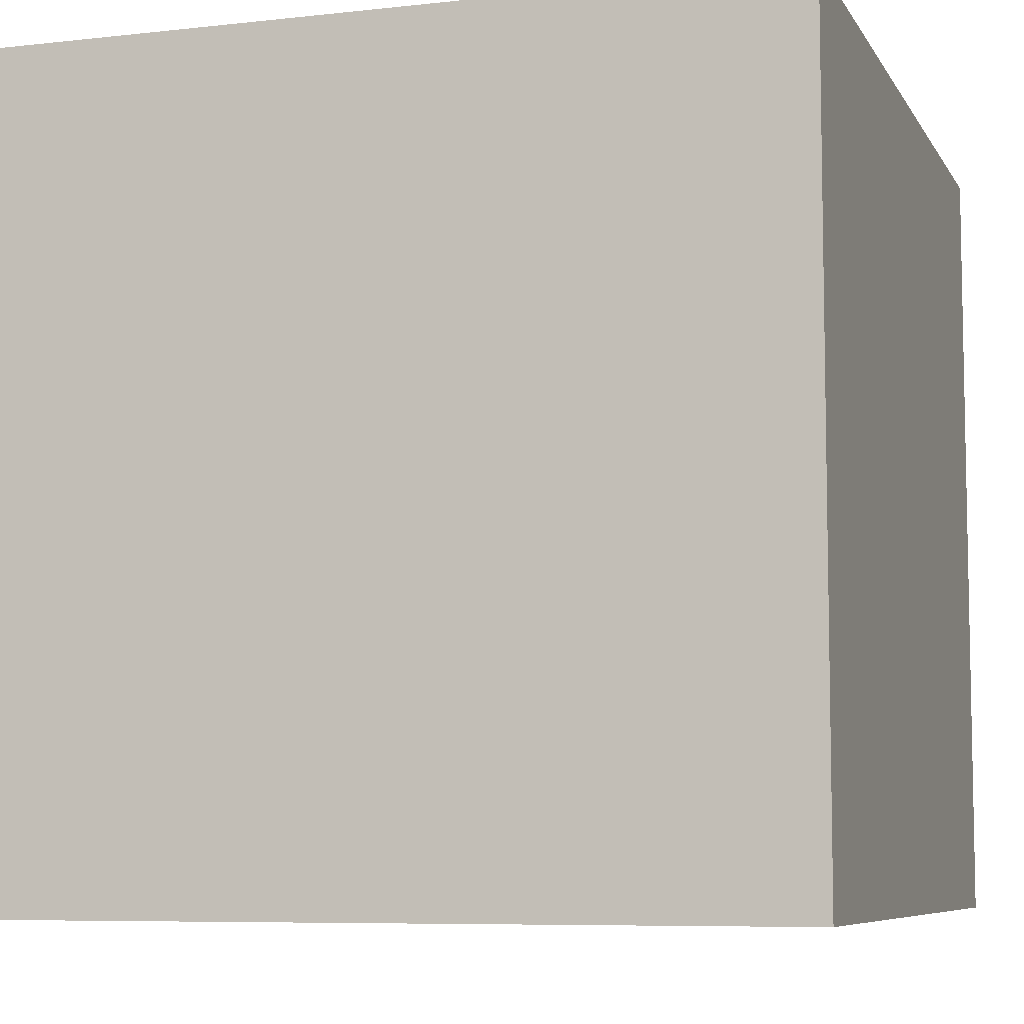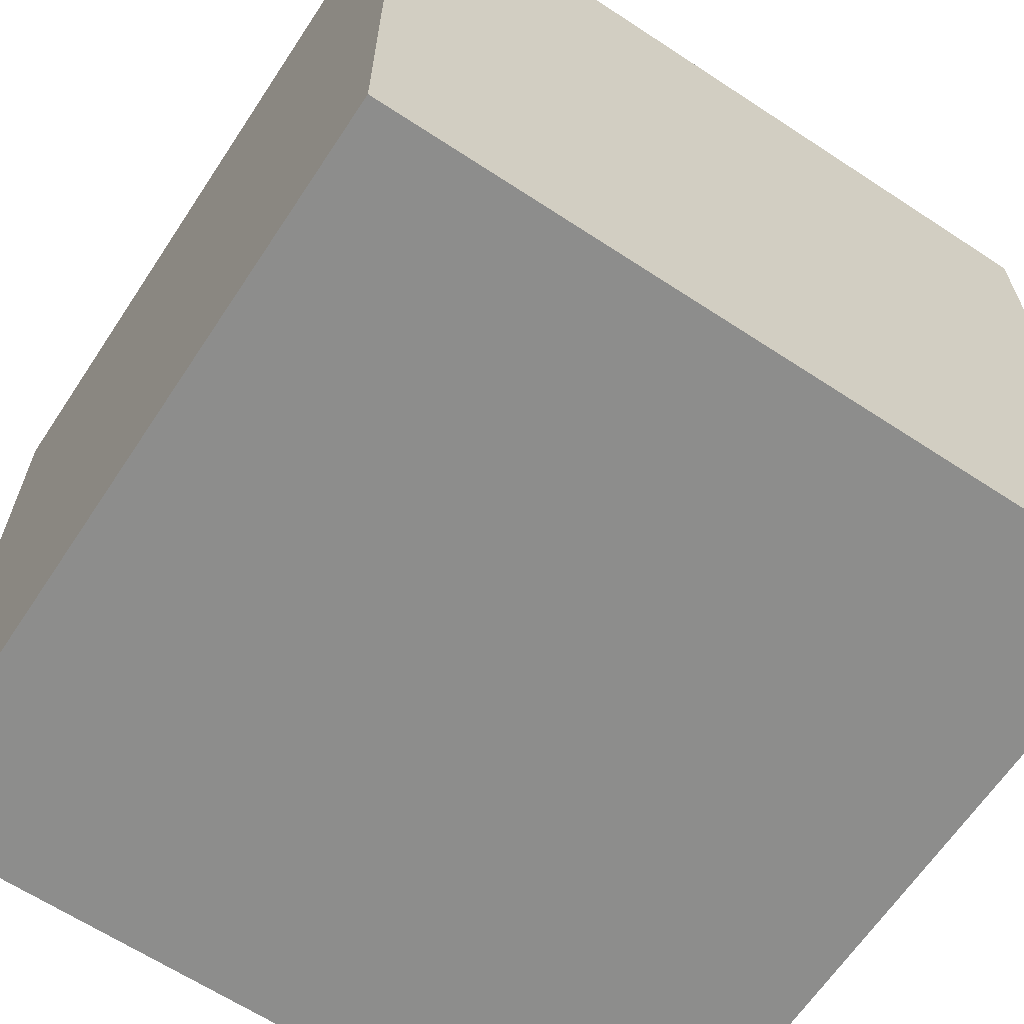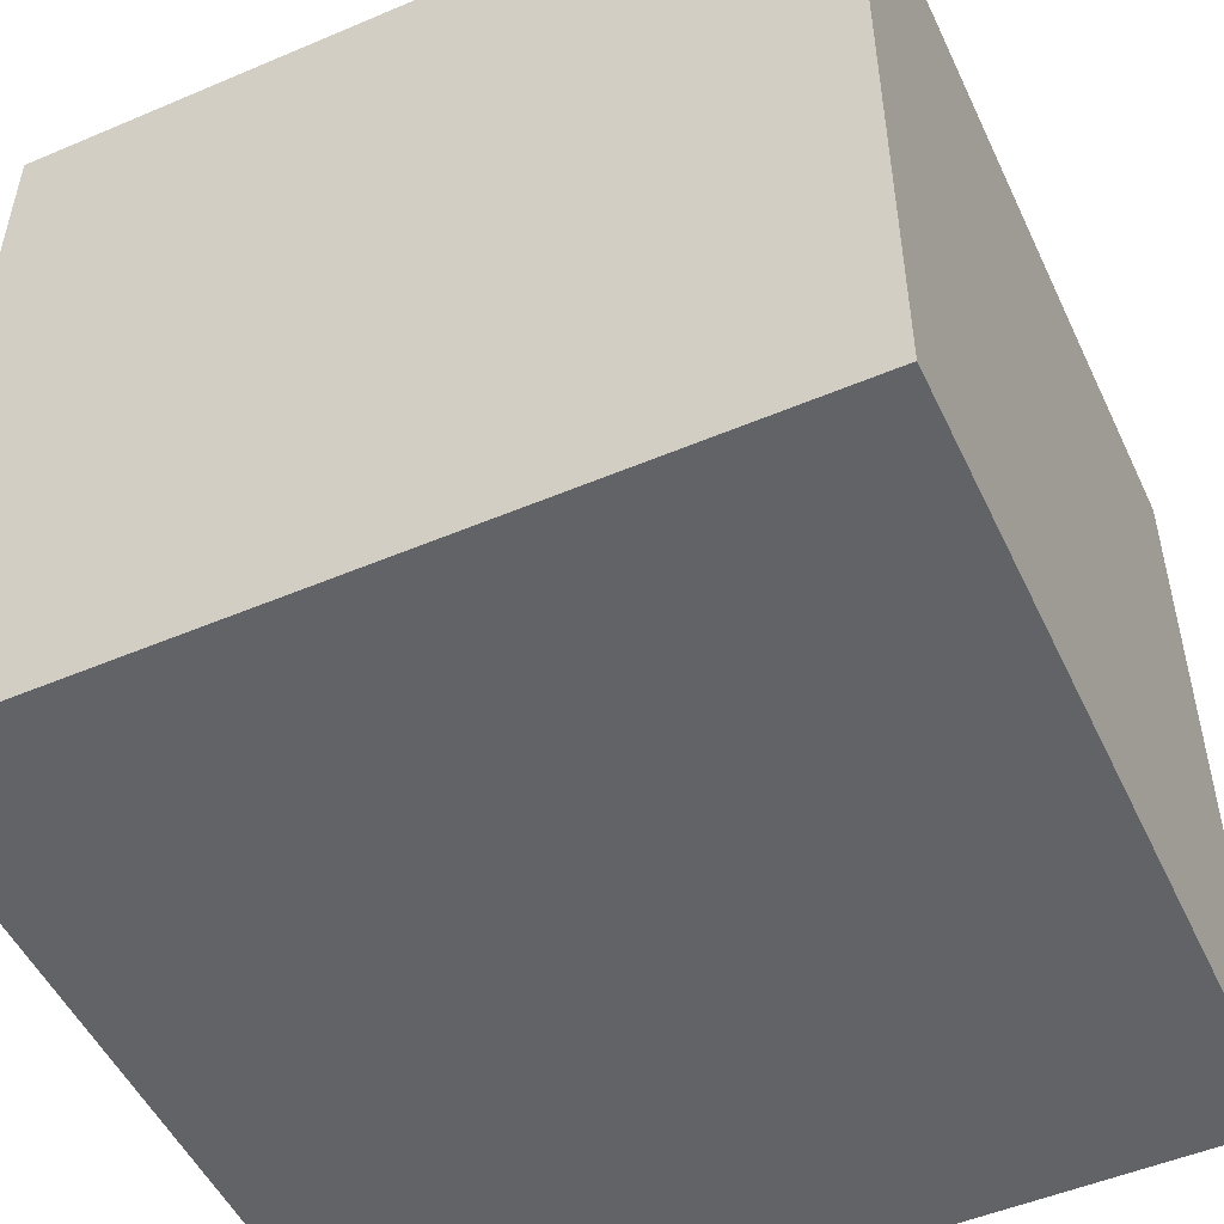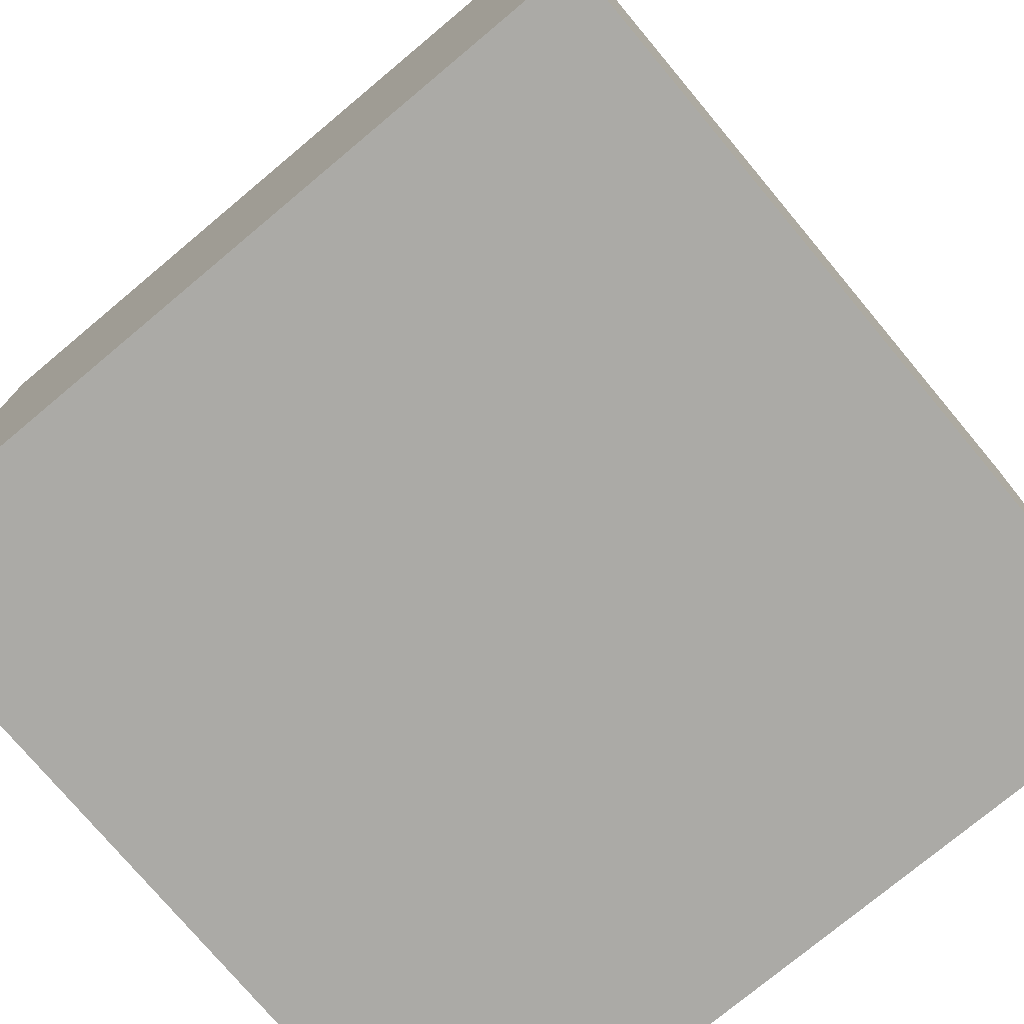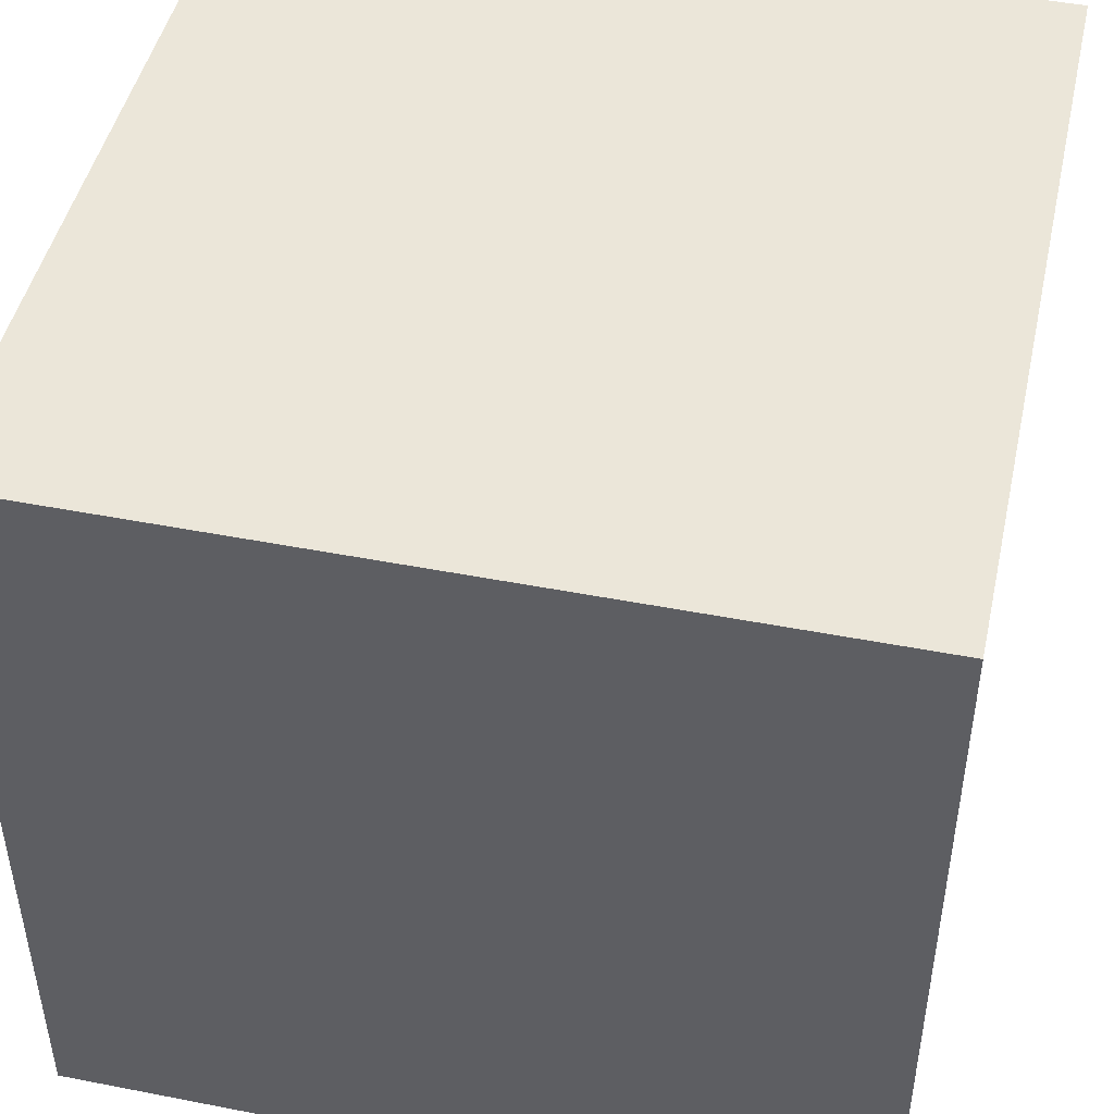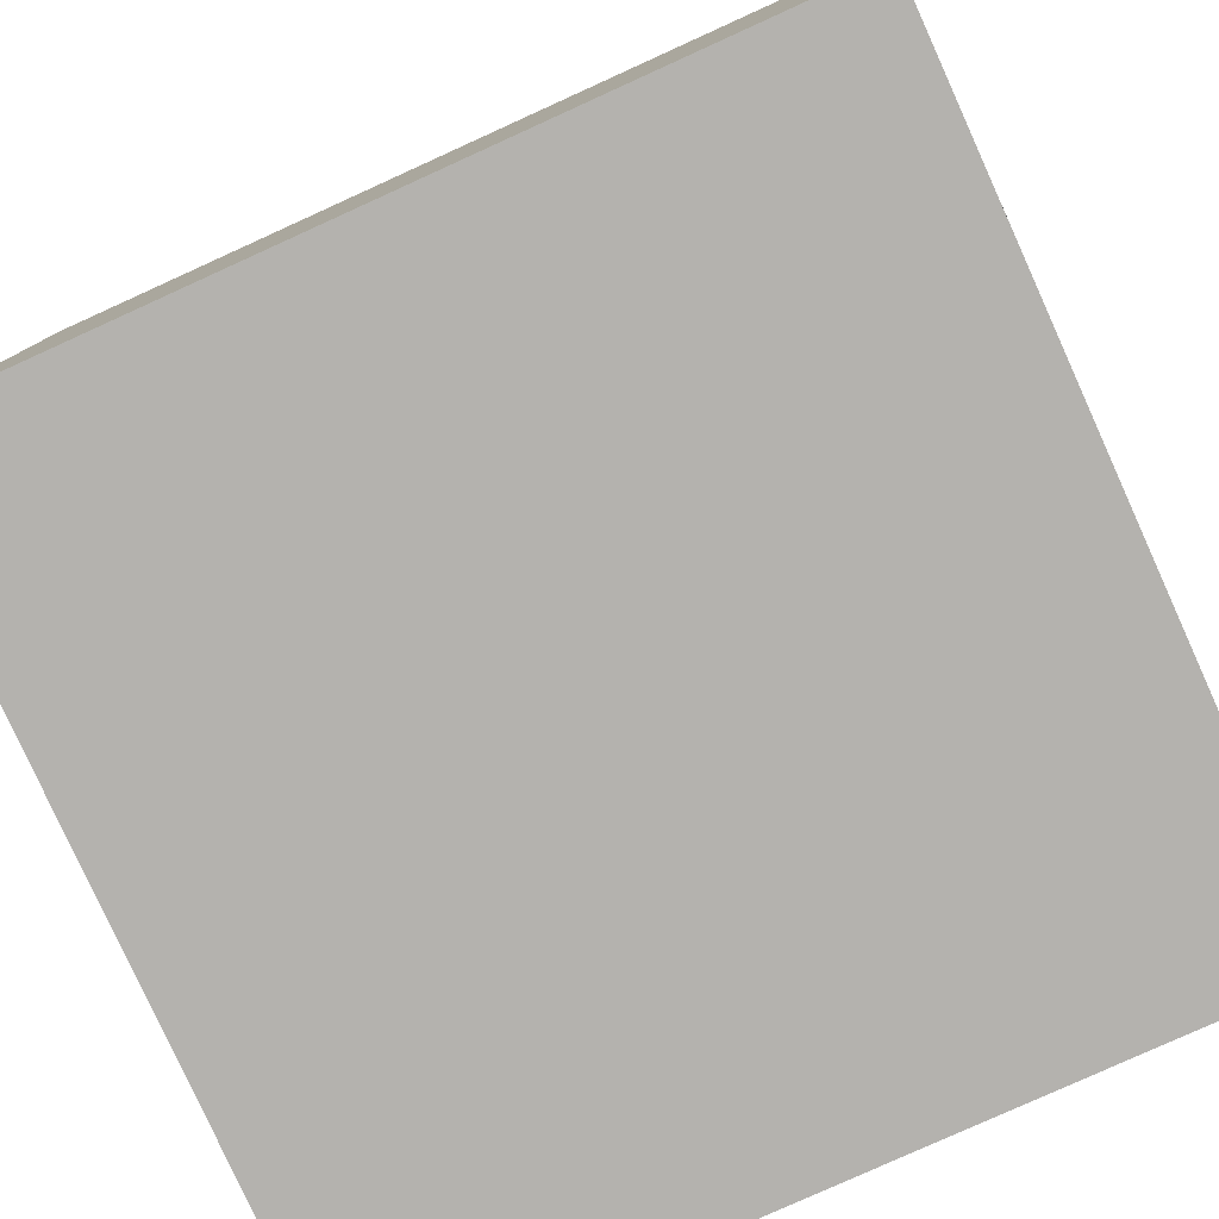
<metadata>
{"format":"obj","ext":"obj","renderer":"f3d","projection":"perspective","resolution":1024,"background":"white","views":[{"elev":-7.3,"azim":-162.1,"up":"+Y"},{"elev":-64.4,"azim":-123.5,"up":"+Y"},{"elev":-51.0,"azim":114.8,"up":"+Z"},{"elev":-75.8,"azim":-140.1,"up":"+Z"},{"elev":46.7,"azim":12.5,"up":"+Z"},{"elev":-79.8,"azim":-65.6,"up":"+Y"}]}
</metadata>
<code>
g block-arrow
v -7.5 0 7.5
v -7.5 0 -7.5
v -7.5 14 0.5
v -7.5 14 -0.5
v -7.5 15 7.5
v -7.5 15 0.5
v -7.5 15 -0.5
v -7.5 15 -7.5
v 7.5 0 7.5
v 7.5 0 -7.5
v 7.5 14 0.5
v 7.5 14 -0.5
v 7.5 15 7.5
v 7.5 15 0.5
v 7.5 15 -0.5
v 7.5 15 -7.5
v -7.5 0 7.5
v -7.5 15 7.5
v -0.5 14 7.5
v -0.5 15 7.5
v 0.5 14 7.5
v 0.5 15 7.5
v 7.5 0 7.5
v 7.5 15 7.5
v -7.5 0 -7.5
v -7.5 15 -7.5
v -0.5 14 -7.5
v -0.5 15 -7.5
v 0.5 14 -7.5
v 0.5 15 -7.5
v 7.5 0 -7.5
v 7.5 15 -7.5
v -7.5 0 7.5
v 7.5 0 7.5
v -7.5 0 -7.5
v 7.5 0 -7.5
v -7.5 15 7.5
v -0.5 15 7.5
v 0.5 15 7.5
v 7.5 15 7.5
v -1.5 15 6.5
v -0.5 15 6.5
v 0.5 15 6.5
v 1.5 15 6.5
v -2.5 15 5.5
v -1.5 15 5.5
v 1.5 15 5.5
v 2.5 15 5.5
v -3.5 15 4.5
v -2.5 15 4.5
v -0.5 15 4.5
v 0.5 15 4.5
v 2.5 15 4.5
v 3.5 15 4.5
v -4.5 15 3.5
v -3.5 15 3.5
v -1.5 15 3.5
v 1.5 15 3.5
v 3.5 15 3.5
v 4.5 15 3.5
v -5.5 15 2.5
v -4.5 15 2.5
v 4.5 15 2.5
v 5.5 15 2.5
v -6.5 15 1.5
v -5.5 15 1.5
v -3.5 15 1.5
v -1.5 15 1.5
v 1.5 15 1.5
v 3.5 15 1.5
v 5.5 15 1.5
v 6.5 15 1.5
v -7.5 15 0.5
v -6.5 15 0.5
v -4.5 15 0.5
v -0.5 15 0.5
v 0.5 15 0.5
v 4.5 15 0.5
v 6.5 15 0.5
v 7.5 15 0.5
v -7.5 15 -0.5
v -6.5 15 -0.5
v -4.5 15 -0.5
v -0.5 15 -0.5
v 0.5 15 -0.5
v 4.5 15 -0.5
v 6.5 15 -0.5
v 7.5 15 -0.5
v -6.5 15 -1.5
v -5.5 15 -1.5
v -3.5 15 -1.5
v -1.5 15 -1.5
v 1.5 15 -1.5
v 3.5 15 -1.5
v 5.5 15 -1.5
v 6.5 15 -1.5
v -5.5 15 -2.5
v -4.5 15 -2.5
v 4.5 15 -2.5
v 5.5 15 -2.5
v -4.5 15 -3.5
v -3.5 15 -3.5
v -1.5 15 -3.5
v 1.5 15 -3.5
v 3.5 15 -3.5
v 4.5 15 -3.5
v -3.5 15 -4.5
v -2.5 15 -4.5
v -0.5 15 -4.5
v 0.5 15 -4.5
v 2.5 15 -4.5
v 3.5 15 -4.5
v -2.5 15 -5.5
v -1.5 15 -5.5
v 1.5 15 -5.5
v 2.5 15 -5.5
v -1.5 15 -6.5
v -0.5 15 -6.5
v 0.5 15 -6.5
v 1.5 15 -6.5
v -7.5 15 -7.5
v -0.5 15 -7.5
v 0.5 15 -7.5
v 7.5 15 -7.5
f 3 2 1
f 4 2 3
f 5 3 1
f 6 4 3
f 6 3 5
f 7 2 4
f 7 4 6
f 8 2 7
f 9 10 11
f 11 10 12
f 9 11 13
f 11 12 14
f 13 11 14
f 12 10 15
f 14 12 15
f 15 10 16
f 19 18 17
f 20 18 19
f 21 19 17
f 21 20 19
f 22 20 21
f 23 21 17
f 23 22 21
f 24 22 23
f 25 26 27
f 27 26 28
f 25 27 29
f 27 28 29
f 29 28 30
f 25 29 31
f 29 30 31
f 31 30 32
f 35 34 33
f 36 34 35
f 37 38 41
f 38 39 42
f 41 38 42
f 39 40 43
f 42 39 43
f 43 40 44
f 37 41 45
f 41 42 46
f 45 41 46
f 42 43 46
f 43 44 46
f 44 40 47
f 46 44 47
f 47 40 48
f 37 45 49
f 45 46 50
f 49 45 50
f 46 47 50
f 47 48 50
f 50 48 51
f 51 48 52
f 48 40 53
f 52 48 53
f 53 40 54
f 37 49 55
f 49 50 56
f 55 49 56
f 50 51 56
f 56 51 57
f 53 54 58
f 52 53 58
f 54 40 59
f 58 54 59
f 59 40 60
f 37 55 61
f 55 56 62
f 61 55 62
f 60 40 63
f 59 60 63
f 63 40 64
f 37 61 65
f 61 62 66
f 65 61 66
f 62 56 67
f 56 57 67
f 57 51 68
f 67 57 68
f 52 58 69
f 58 59 69
f 59 63 70
f 69 59 70
f 64 40 71
f 63 64 71
f 71 40 72
f 37 65 73
f 65 66 74
f 73 65 74
f 66 62 75
f 74 66 75
f 62 67 75
f 67 68 75
f 51 52 76
f 75 68 76
f 68 51 76
f 69 70 77
f 76 52 77
f 52 69 77
f 71 72 78
f 77 70 78
f 70 63 78
f 63 71 78
f 72 40 79
f 78 72 79
f 79 40 80
f 74 75 81
f 75 76 81
f 79 80 81
f 78 79 81
f 77 78 81
f 73 74 81
f 76 77 81
f 81 80 82
f 82 80 83
f 83 80 84
f 84 80 85
f 85 80 86
f 86 80 87
f 87 80 88
f 81 82 89
f 82 83 89
f 89 83 90
f 83 84 91
f 91 84 92
f 85 86 93
f 93 86 94
f 86 87 95
f 87 88 96
f 95 87 96
f 90 83 97
f 89 90 97
f 83 91 98
f 97 83 98
f 86 95 99
f 94 86 99
f 95 96 100
f 99 95 100
f 98 91 101
f 97 98 101
f 91 92 102
f 101 91 102
f 92 84 103
f 102 92 103
f 85 93 104
f 93 94 104
f 94 99 105
f 104 94 105
f 99 100 106
f 105 99 106
f 101 102 107
f 102 103 107
f 107 103 108
f 84 85 109
f 108 103 109
f 103 84 109
f 104 105 110
f 109 85 110
f 85 104 110
f 110 105 111
f 105 106 112
f 111 105 112
f 107 108 113
f 108 109 113
f 110 111 113
f 109 110 113
f 113 111 114
f 114 111 115
f 111 112 116
f 115 111 116
f 114 115 117
f 113 114 117
f 117 115 118
f 118 115 119
f 115 116 120
f 119 115 120
f 81 89 121
f 101 107 121
f 89 97 121
f 117 118 121
f 113 117 121
f 97 101 121
f 107 113 121
f 118 119 122
f 121 118 122
f 119 120 123
f 122 119 123
f 100 96 124
f 123 120 124
f 96 88 124
f 112 106 124
f 106 100 124
f 120 116 124
f 116 112 124

</code>
